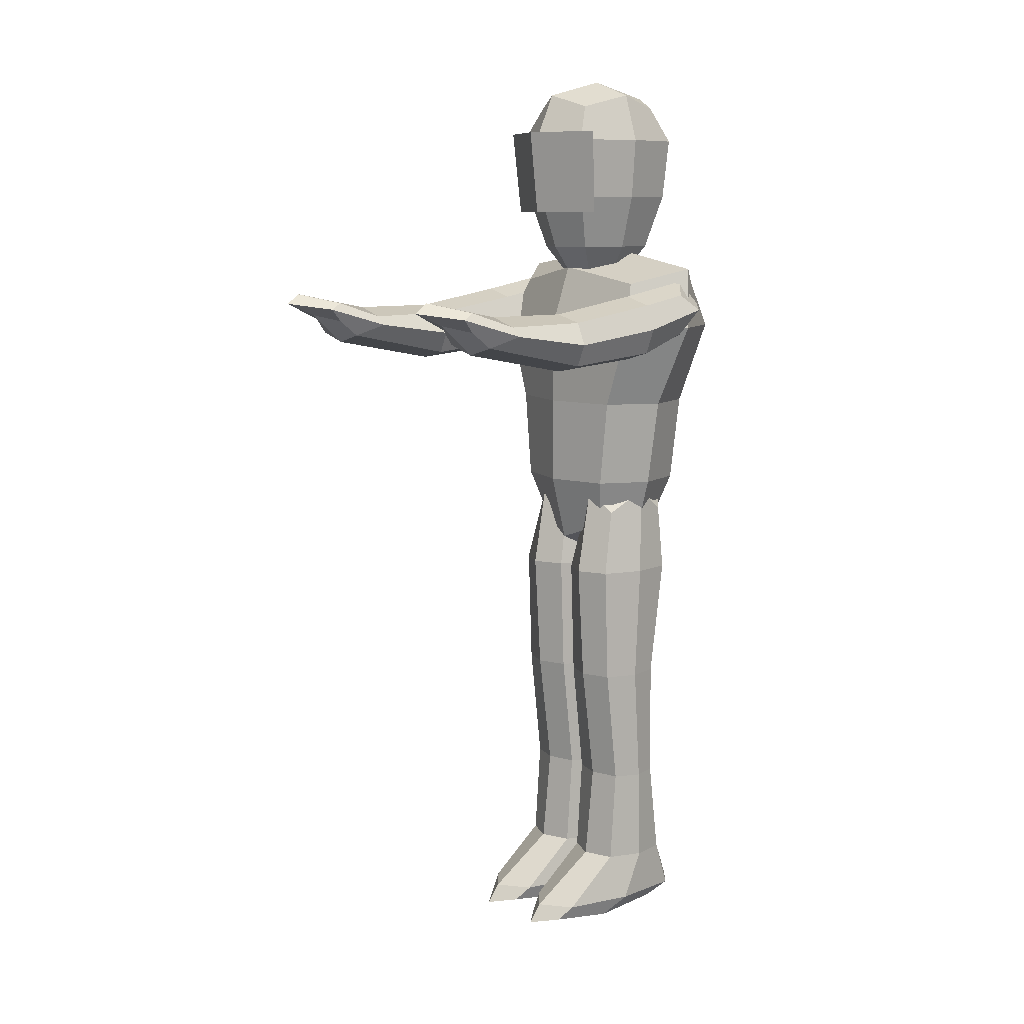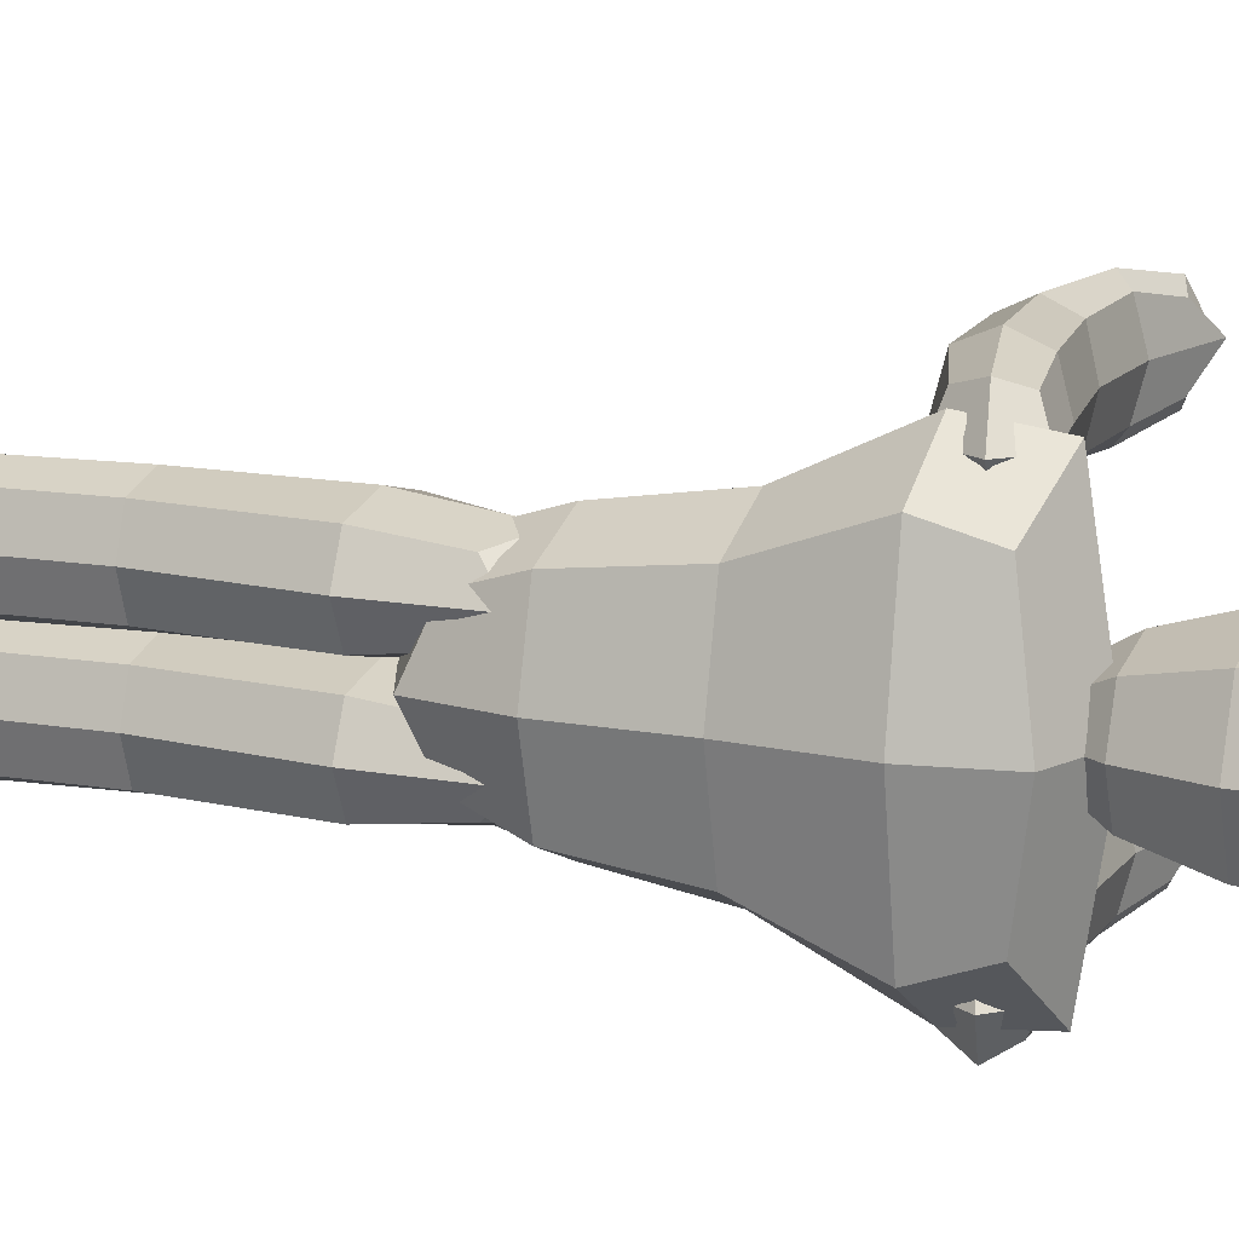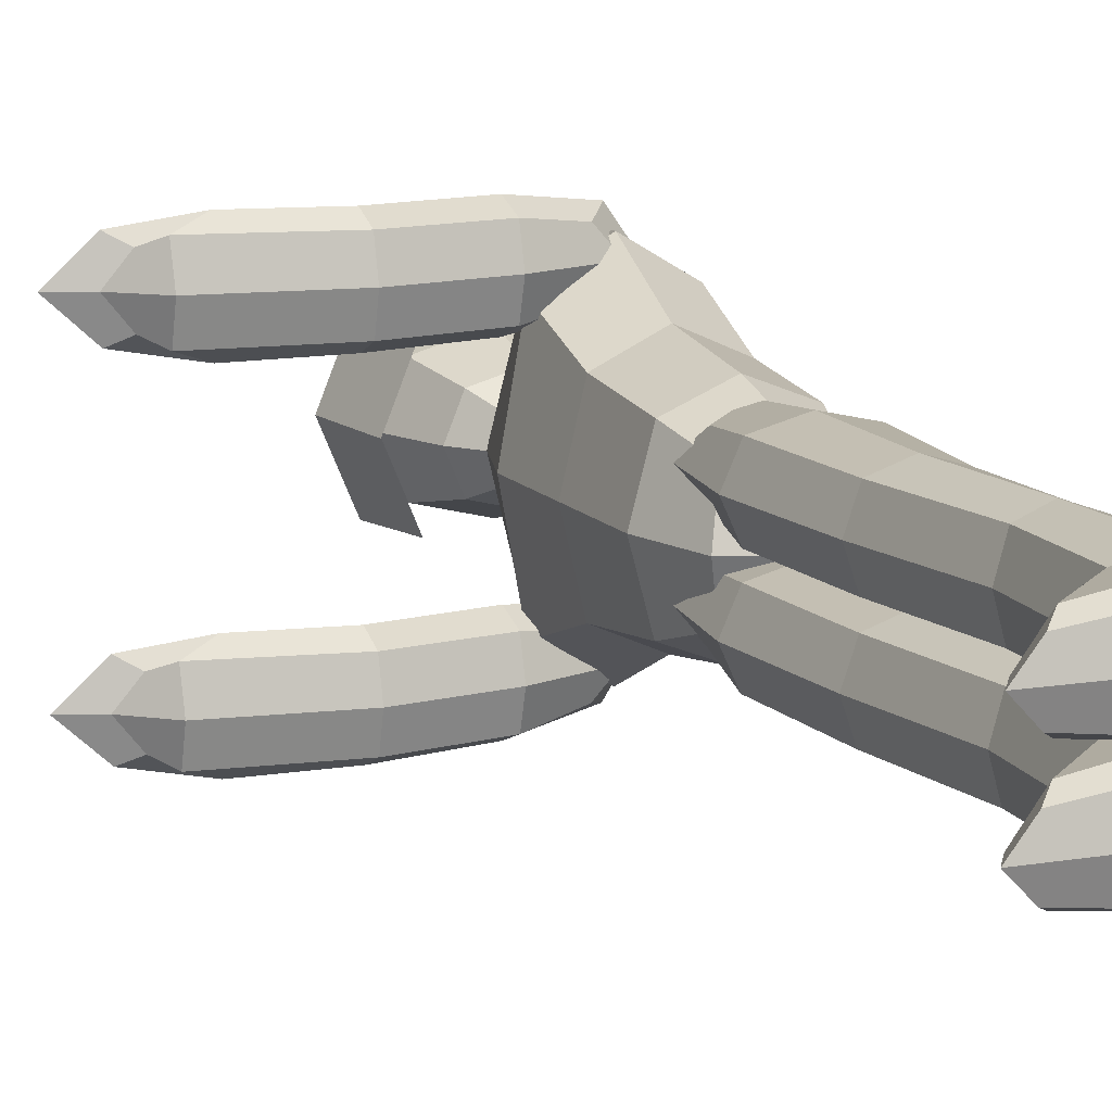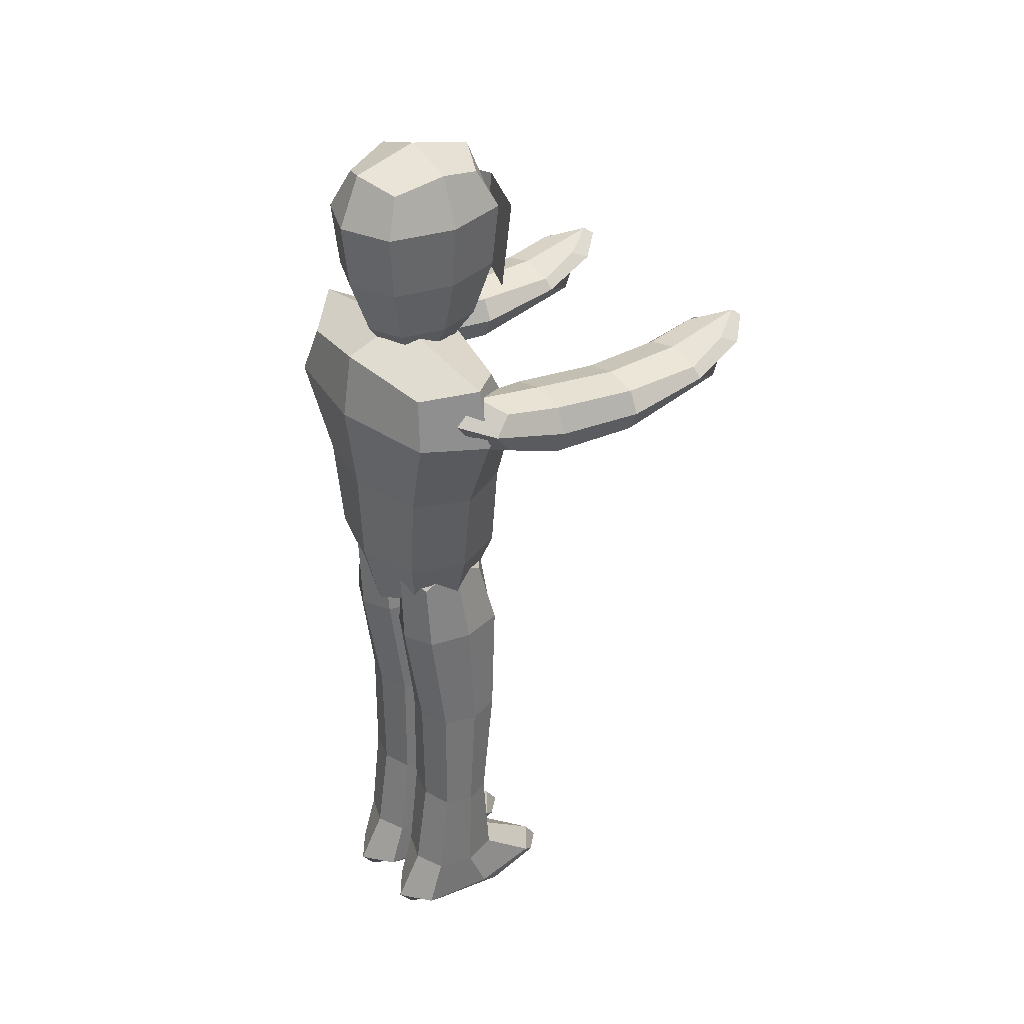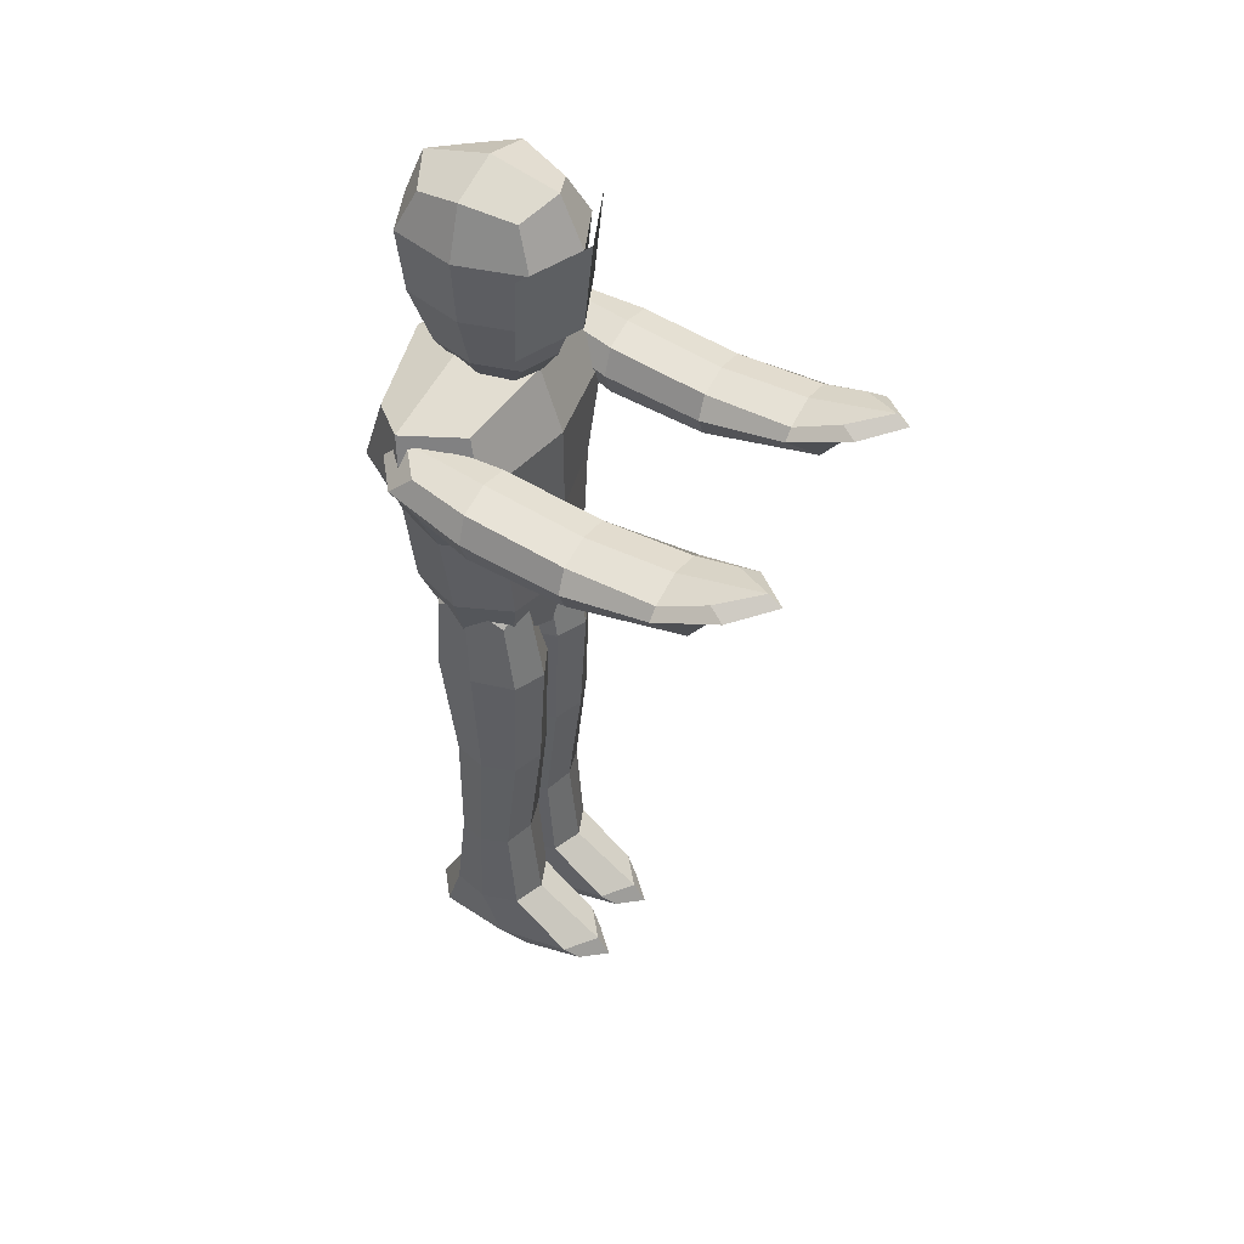
<metadata>
{"format":"obj","ext":"obj","renderer":"f3d","projection":"perspective","resolution":1024,"background":"white","views":[{"elev":9.2,"azim":142.9,"up":"+Z"},{"elev":12.7,"azim":-67.6,"up":"+Y"},{"elev":13.3,"azim":155.1,"up":"+Y"},{"elev":34.6,"azim":-37.6,"up":"+Z"},{"elev":46.1,"azim":28.9,"up":"+Z"}]}
</metadata>
<code>
v -0.7351 2.582 1.725
v 0.01711 0.1082 -5.584
v -3.424 2.582 -5.584
v 0.01711 5.056 -5.584
v 3.458 2.582 -5.584
v -0.06348 5.056 -20.09
v 2.061 2.582 -20.09
v -0.06348 0.1082 -20.09
v -2.188 2.582 -20.09
v -4.713 2.582 -28.79
v 1.038 0.1082 -28.79
v 6.789 2.582 -28.79
v 1.038 5.056 -28.79
v 2.972 2.582 -30.29
v -2.255 2.582 -12.87
v 0.373 0.1082 -12.87
v 3.001 2.582 -12.87
v 0.373 5.056 -12.87
v -0.547 0.7267 -0.1022
v -3.611 2.582 -0.1022
v -0.547 4.438 -0.1022
v 2.517 2.582 -0.1022
v -2.564 0.7267 -5.584
v 2.598 0.7267 -5.584
v -2.564 4.438 -5.584
v 2.598 4.438 -5.584
v 1.53 4.438 -20.09
v -0.2045 5.056 -25.87
v -1.657 4.438 -20.09
v 1.53 0.7267 -20.09
v 2.652 2.582 -25.87
v -1.657 0.7267 -20.09
v -0.2045 0.1082 -25.87
v -3.061 2.582 -25.87
v -3.276 4.438 -28.79
v -3.813 2.582 -29.91
v -3.276 0.7267 -28.79
v 2.489 0.7267 -29.91
v 5.351 0.7267 -28.79
v 7.58 2.582 -29.91
v 5.351 4.438 -28.79
v 2.489 4.438 -29.91
v 2.344 0.7267 -12.87
v -1.598 0.7267 -12.87
v -1.598 4.438 -12.87
v 2.344 4.438 -12.87
v 1.726 1.208 -1.524
v -2.527 1.208 -1.524
v -2.527 3.957 -1.524
v 1.726 3.957 -1.524
v 1.938 4.438 -25.87
v -2.347 4.438 -25.87
v -2.347 0.7267 -25.87
v 1.938 0.7267 -25.87
v 6.191 1.208 -29.62
v -1.966 1.208 -29.62
v -1.966 3.957 -29.62
v 6.191 3.957 -29.62
f 1 19 47 22
f 1 22 50 21
f 1 21 49 20
f 1 20 48 19
f 2 16 43 24
f 2 24 47 19
f 2 19 48 23
f 2 23 44 16
f 3 15 44 23
f 3 23 48 20
f 3 20 49 25
f 3 25 45 15
f 4 18 45 25
f 4 25 49 21
f 4 21 50 26
f 4 26 46 18
f 5 22 47 24
f 5 24 43 17
f 5 17 46 26
f 5 26 50 22
f 6 29 45 18
f 6 18 46 27
f 6 27 51 28
f 6 28 52 29
f 7 27 46 17
f 7 17 43 30
f 7 30 54 31
f 7 31 51 27
f 8 30 43 16
f 8 16 44 32
f 8 32 53 33
f 8 33 54 30
f 9 32 44 15
f 9 15 45 29
f 9 29 52 34
f 9 34 53 32
f 10 37 53 34
f 10 34 52 35
f 10 35 57 36
f 10 36 56 37
f 11 39 54 33
f 11 33 53 37
f 11 37 56 38
f 11 38 55 39
f 12 41 51 31
f 12 31 54 39
f 12 39 55 40
f 12 40 58 41
f 13 35 52 28
f 13 28 51 41
f 13 41 58 42
f 13 42 57 35
f 14 40 55 38
f 14 38 56 36
f 14 36 57 42
f 14 42 58 40
v 3.496 7.526 9.293
v 3.496 7.526 13.38
v 3.496 4.965 11.33
v -2.532 7.526 12.8
v 3.496 10.09 11.33
v 14.37 10.2 11.33
v 14.37 4.858 11.33
v 14.37 7.526 12.41
v 16.12 7.526 10.13
v 20.17 7.526 12.8
v -1.025 7.526 10.64
v 3.496 5.606 9.803
v 9.228 7.526 8.792
v 3.496 9.447 9.803
v 3.496 5.606 12.87
v -1.025 7.526 14.23
v 3.496 9.447 12.87
v 9.228 7.526 12.41
v -1.025 5.606 12.43
v 9.228 4.939 10.6
v -1.025 9.447 12.43
v 9.228 10.11 10.6
v 14.37 9.528 11.87
v 18 9.582 12.43
v 16.12 9.528 10.66
v 16.12 5.525 10.66
v 18 5.471 12.43
v 14.37 5.525 11.87
v 19.38 7.526 13.41
v 18.2 7.526 11.99
v 9.228 5.585 9.244
v 0.1474 6.104 10.9
v 0.1474 8.949 10.9
v 9.228 9.467 9.244
v 9.228 5.585 11.96
v 0.1474 6.104 13.4
v 0.1474 8.949 13.4
v 9.228 9.467 11.96
v 17.06 9.033 12.81
v 17.06 6.02 12.81
v 17.06 9.033 11.62
v 17.06 6.02 11.62
f 59 71 89 70
f 59 70 90 69
f 59 69 91 72
f 59 72 92 71
f 60 73 93 76
f 60 76 96 75
f 60 75 95 74
f 60 74 94 73
f 61 70 89 78
f 61 78 93 73
f 61 73 94 77
f 61 77 90 70
f 62 69 90 77
f 62 77 94 74
f 62 74 95 79
f 62 79 91 69
f 63 72 91 79
f 63 79 95 75
f 63 75 96 80
f 63 80 92 72
f 64 83 92 80
f 64 80 96 81
f 64 81 97 82
f 64 82 99 83
f 65 86 93 78
f 65 78 89 84
f 65 84 100 85
f 65 85 98 86
f 66 81 96 76
f 66 76 93 86
f 66 86 98 87
f 66 87 97 81
f 67 84 89 71
f 67 71 92 83
f 67 83 99 88
f 67 88 100 84
f 68 87 98 85
f 68 85 100 88
f 68 88 99 82
f 68 82 97 87
v 5.698 0.02497 24.02
v 5.128 0.02497 18.77
v 3.879 -4.294 24.02
v 3.879 4.344 24.02
v 3.453 -3.956 18.77
v 3.453 4.006 18.77
f 101 103 105 102
f 101 102 106 104
v 0.02949 0.04379 27.46
v 0.02948 -4.047 23.52
v -5.137 0.04379 23.52
v 0.02949 4.135 23.52
v 5.196 0.04379 23.52
v 0.02949 2.854 16.47
v 3.579 0.04379 16.47
v 0.02949 -2.767 16.47
v -3.52 0.04379 16.47
v 0.02949 0.04379 13.35
v -4.733 0.04379 19.79
v 0.02949 -3.727 19.79
v 4.792 0.04379 19.79
v 0.02949 3.815 19.79
v 0.02948 -3.024 26.48
v -3.846 0.04379 26.48
v 0.02949 3.112 26.48
v 3.905 0.04379 26.48
v -3.846 -3.024 23.52
v 3.905 -3.024 23.52
v -3.846 3.112 23.52
v 3.905 3.112 23.52
v 2.692 2.152 16.47
v 0.02949 1.511 14.13
v -2.633 2.152 16.47
v 2.692 -2.064 16.47
v 1.883 0.04379 14.13
v -2.633 -2.064 16.47
v 0.02949 -1.424 14.13
v -1.824 0.04379 14.13
v 3.601 -2.784 19.79
v -3.542 -2.784 19.79
v -3.542 2.872 19.79
v 3.601 2.872 19.79
v 2.9 -2.229 25.71
v -2.841 -2.229 25.71
v -2.841 2.317 25.71
v 2.9 2.317 25.71
v 1.642 1.32 14.73
v -1.583 1.32 14.73
v -1.583 -1.233 14.73
v 1.642 -1.233 14.73
f 107 121 141 124
f 107 124 144 123
f 107 123 143 122
f 107 122 142 121
f 108 118 137 126
f 108 126 141 121
f 108 121 142 125
f 108 125 138 118
f 109 117 138 125
f 109 125 142 122
f 109 122 143 127
f 109 127 139 117
f 110 120 139 127
f 110 127 143 123
f 110 123 144 128
f 110 128 140 120
f 111 124 141 126
f 111 126 137 119
f 111 119 140 128
f 111 128 144 124
f 112 131 139 120
f 112 120 140 129
f 112 129 145 130
f 112 130 146 131
f 113 129 140 119
f 113 119 137 132
f 113 132 148 133
f 113 133 145 129
f 114 132 137 118
f 114 118 138 134
f 114 134 147 135
f 114 135 148 132
f 115 134 138 117
f 115 117 139 131
f 115 131 146 136
f 115 136 147 134
f 116 133 148 135
f 116 135 147 136
f 116 136 146 130
f 116 130 145 133
v 3.496 -7.424 9.293
v 3.496 -7.424 13.38
v 3.496 -9.985 11.33
v -2.532 -7.424 12.8
v 3.496 -4.863 11.33
v 14.37 -4.755 11.33
v 14.37 -10.09 11.33
v 14.37 -7.424 12.41
v 16.12 -7.424 10.13
v 20.17 -7.424 12.8
v -1.025 -7.424 10.64
v 3.496 -9.345 9.803
v 9.228 -7.424 8.792
v 3.496 -5.503 9.803
v 3.496 -9.345 12.87
v -1.025 -7.424 14.23
v 3.496 -5.503 12.87
v 9.228 -7.424 12.41
v -1.025 -9.345 12.43
v 9.228 -10.01 10.6
v -1.025 -5.503 12.43
v 9.228 -4.836 10.6
v 14.37 -5.422 11.87
v 18 -5.368 12.43
v 16.12 -5.422 10.66
v 16.12 -9.426 10.66
v 18 -9.48 12.43
v 14.37 -9.426 11.87
v 19.38 -7.424 13.41
v 18.2 -7.424 11.99
v 9.228 -9.365 9.244
v 0.1474 -8.847 10.9
v 0.1474 -6.001 10.9
v 9.228 -5.483 9.244
v 9.228 -9.365 11.96
v 0.1474 -8.847 13.4
v 0.1474 -6.001 13.4
v 9.228 -5.483 11.96
v 17.06 -5.917 12.81
v 17.06 -8.931 12.81
v 17.06 -5.917 11.62
v 17.06 -8.931 11.62
f 149 161 179 160
f 149 160 180 159
f 149 159 181 162
f 149 162 182 161
f 150 163 183 166
f 150 166 186 165
f 150 165 185 164
f 150 164 184 163
f 151 160 179 168
f 151 168 183 163
f 151 163 184 167
f 151 167 180 160
f 152 159 180 167
f 152 167 184 164
f 152 164 185 169
f 152 169 181 159
f 153 162 181 169
f 153 169 185 165
f 153 165 186 170
f 153 170 182 162
f 154 173 182 170
f 154 170 186 171
f 154 171 187 172
f 154 172 189 173
f 155 176 183 168
f 155 168 179 174
f 155 174 190 175
f 155 175 188 176
f 156 171 186 166
f 156 166 183 176
f 156 176 188 177
f 156 177 187 171
f 157 174 179 161
f 157 161 182 173
f 157 173 189 178
f 157 178 190 174
f 158 177 188 175
f 158 175 190 178
f 158 178 189 172
f 158 172 187 177
v -0.7351 -2.26 1.725
v 0.01711 -4.734 -5.584
v -3.424 -2.26 -5.584
v 0.01711 0.2137 -5.584
v 3.458 -2.26 -5.584
v -0.06348 0.2137 -20.09
v 2.061 -2.26 -20.09
v -0.06348 -4.734 -20.09
v -2.188 -2.26 -20.09
v -4.713 -2.26 -28.79
v 1.038 -4.734 -28.79
v 6.789 -2.26 -28.79
v 1.038 0.2137 -28.79
v 2.972 -2.26 -30.29
v -2.255 -2.26 -12.87
v 0.373 -4.734 -12.87
v 3.001 -2.26 -12.87
v 0.373 0.2137 -12.87
v -0.547 -4.116 -0.1022
v -3.611 -2.26 -0.1022
v -0.547 -0.4048 -0.1022
v 2.517 -2.26 -0.1022
v -2.564 -4.116 -5.584
v 2.598 -4.116 -5.584
v -2.564 -0.4048 -5.584
v 2.598 -0.4048 -5.584
v 1.53 -0.4048 -20.09
v -0.2045 0.2137 -25.87
v -1.657 -0.4048 -20.09
v 1.53 -4.116 -20.09
v 2.652 -2.26 -25.87
v -1.657 -4.116 -20.09
v -0.2045 -4.734 -25.87
v -3.061 -2.26 -25.87
v -3.276 -0.4048 -28.79
v -3.813 -2.26 -29.91
v -3.276 -4.116 -28.79
v 2.489 -4.116 -29.91
v 5.351 -4.116 -28.79
v 7.58 -2.26 -29.91
v 5.351 -0.4048 -28.79
v 2.489 -0.4048 -29.91
v 2.344 -4.116 -12.87
v -1.598 -4.116 -12.87
v -1.598 -0.4048 -12.87
v 2.344 -0.4048 -12.87
v 1.726 -3.635 -1.524
v -2.527 -3.635 -1.524
v -2.527 -0.8859 -1.524
v 1.726 -0.8859 -1.524
v 1.938 -0.4048 -25.87
v -2.347 -0.4048 -25.87
v -2.347 -4.116 -25.87
v 1.938 -4.116 -25.87
v 6.191 -3.635 -29.62
v -1.966 -3.635 -29.62
v -1.966 -0.8859 -29.62
v 6.191 -0.8859 -29.62
f 191 209 237 212
f 191 212 240 211
f 191 211 239 210
f 191 210 238 209
f 192 206 233 214
f 192 214 237 209
f 192 209 238 213
f 192 213 234 206
f 193 205 234 213
f 193 213 238 210
f 193 210 239 215
f 193 215 235 205
f 194 208 235 215
f 194 215 239 211
f 194 211 240 216
f 194 216 236 208
f 195 212 237 214
f 195 214 233 207
f 195 207 236 216
f 195 216 240 212
f 196 219 235 208
f 196 208 236 217
f 196 217 241 218
f 196 218 242 219
f 197 217 236 207
f 197 207 233 220
f 197 220 244 221
f 197 221 241 217
f 198 220 233 206
f 198 206 234 222
f 198 222 243 223
f 198 223 244 220
f 199 222 234 205
f 199 205 235 219
f 199 219 242 224
f 199 224 243 222
f 200 227 243 224
f 200 224 242 225
f 200 225 247 226
f 200 226 246 227
f 201 229 244 223
f 201 223 243 227
f 201 227 246 228
f 201 228 245 229
f 202 231 241 221
f 202 221 244 229
f 202 229 245 230
f 202 230 248 231
f 203 225 242 218
f 203 218 241 231
f 203 231 248 232
f 203 232 247 225
f 204 230 245 228
f 204 228 246 226
f 204 226 247 232
f 204 232 248 230
v -0.5042 0.04341 -4.944
v -0.5042 -5.078 0.5778
v -4.737 0.04341 0.5778
v -0.5042 5.165 0.5778
v 3.729 0.04341 0.5778
v -0.9486 8.509 11.22
v -5.626 0.04341 11.22
v 3.729 0.04341 11.22
v -0.9486 -8.423 11.22
v -1.393 0.04341 16.34
v -0.5042 -3.798 -3.564
v 2.671 0.04341 -3.564
v 2.671 -3.798 0.5778
v -3.679 0.04341 -3.564
v -3.679 -3.798 0.5778
v -0.5042 3.885 -3.564
v -3.679 3.885 0.5778
v 2.671 3.885 0.5778
v -0.6153 -5.915 6
v 3.729 0.04341 6
v -4.959 0.04341 6
v -0.6153 6.001 6
v -4.457 6.393 11.22
v -1.282 8.065 15.06
v 2.559 6.393 11.22
v -4.457 -6.306 11.22
v -5.012 0.04341 15.06
v 2.448 0.04341 15.06
v 2.559 -6.306 11.22
v -1.282 -7.978 15.06
v 1.847 -2.802 -2.49
v -2.856 -2.802 -2.49
v -2.856 2.889 -2.49
v 1.847 2.889 -2.49
v 2.643 -4.425 6
v -3.873 -4.425 6
v -3.873 4.512 6
v 2.643 4.512 6
v 1.502 5.49 14.07
v -3.893 5.49 14.07
v -3.893 -5.403 14.07
v 1.502 -5.403 14.07
f 249 260 279 259
f 249 259 280 262
f 249 262 281 264
f 249 264 282 260
f 250 259 279 261
f 250 261 283 267
f 250 267 284 263
f 250 263 280 259
f 251 262 280 263
f 251 263 284 269
f 251 269 285 265
f 251 265 281 262
f 252 264 281 265
f 252 265 285 270
f 252 270 286 266
f 252 266 282 264
f 253 268 283 261
f 253 261 279 260
f 253 260 282 266
f 253 266 286 268
f 254 273 286 270
f 254 270 285 271
f 254 271 288 272
f 254 272 287 273
f 255 271 285 269
f 255 269 284 274
f 255 274 289 275
f 255 275 288 271
f 256 277 283 268
f 256 268 286 273
f 256 273 287 276
f 256 276 290 277
f 257 274 284 267
f 257 267 283 277
f 257 277 290 278
f 257 278 289 274
f 258 278 290 276
f 258 276 287 272
f 258 272 288 275
f 258 275 289 278

</code>
